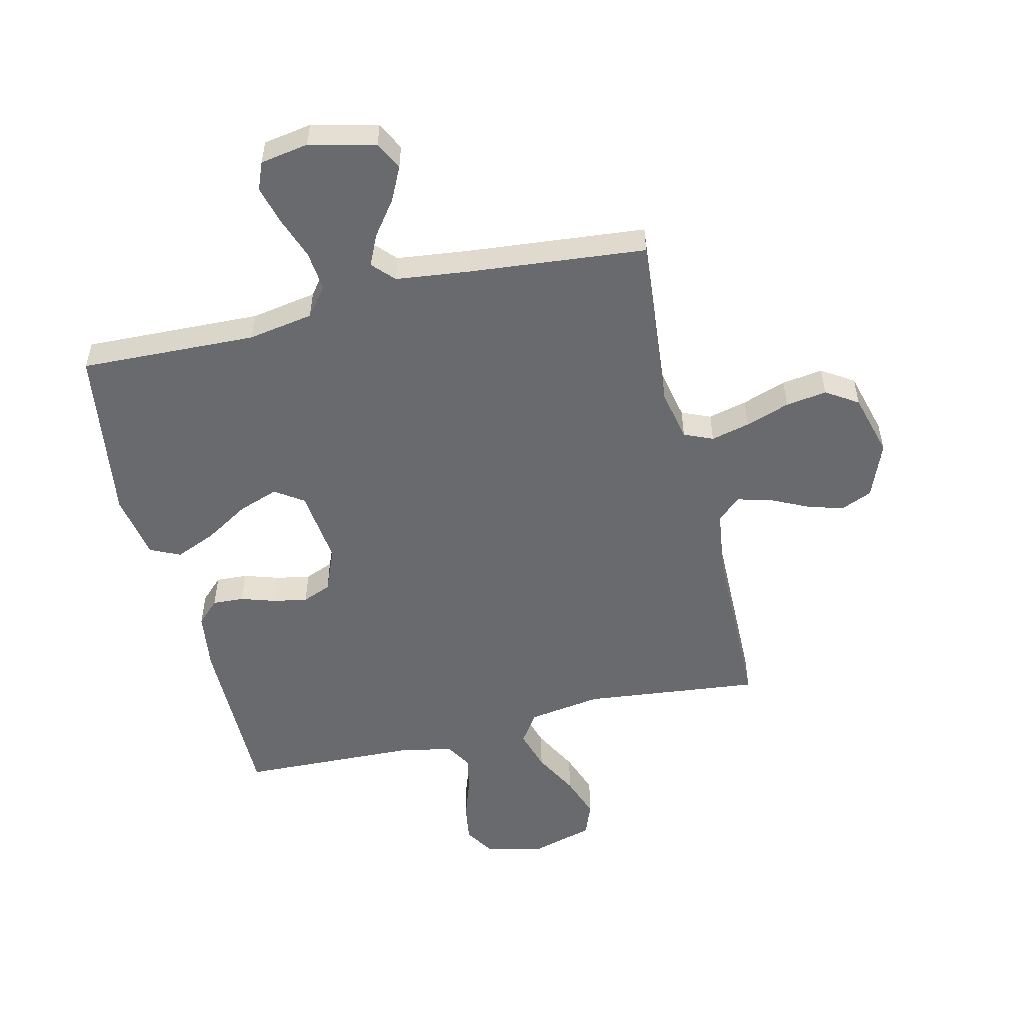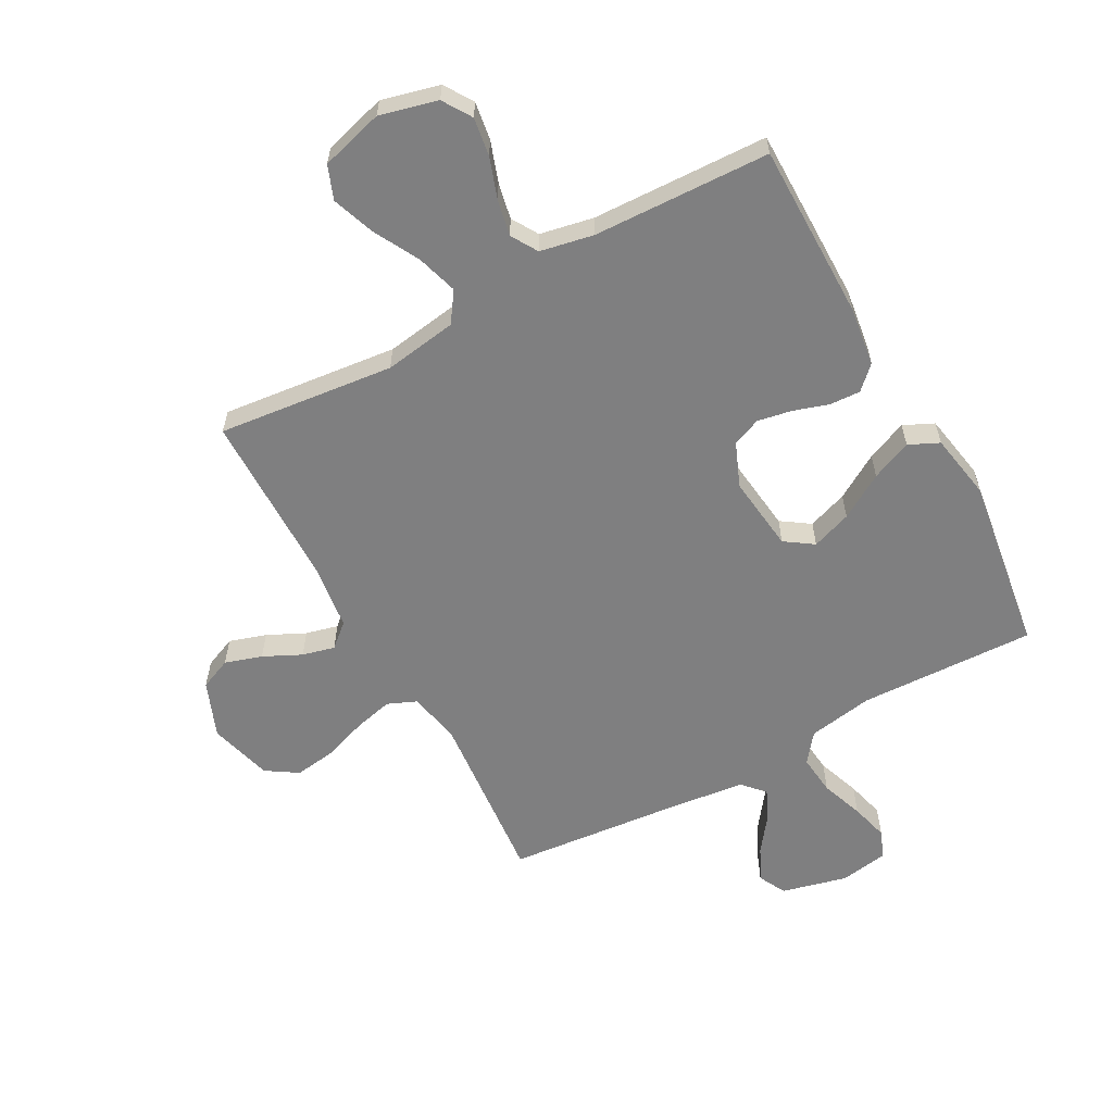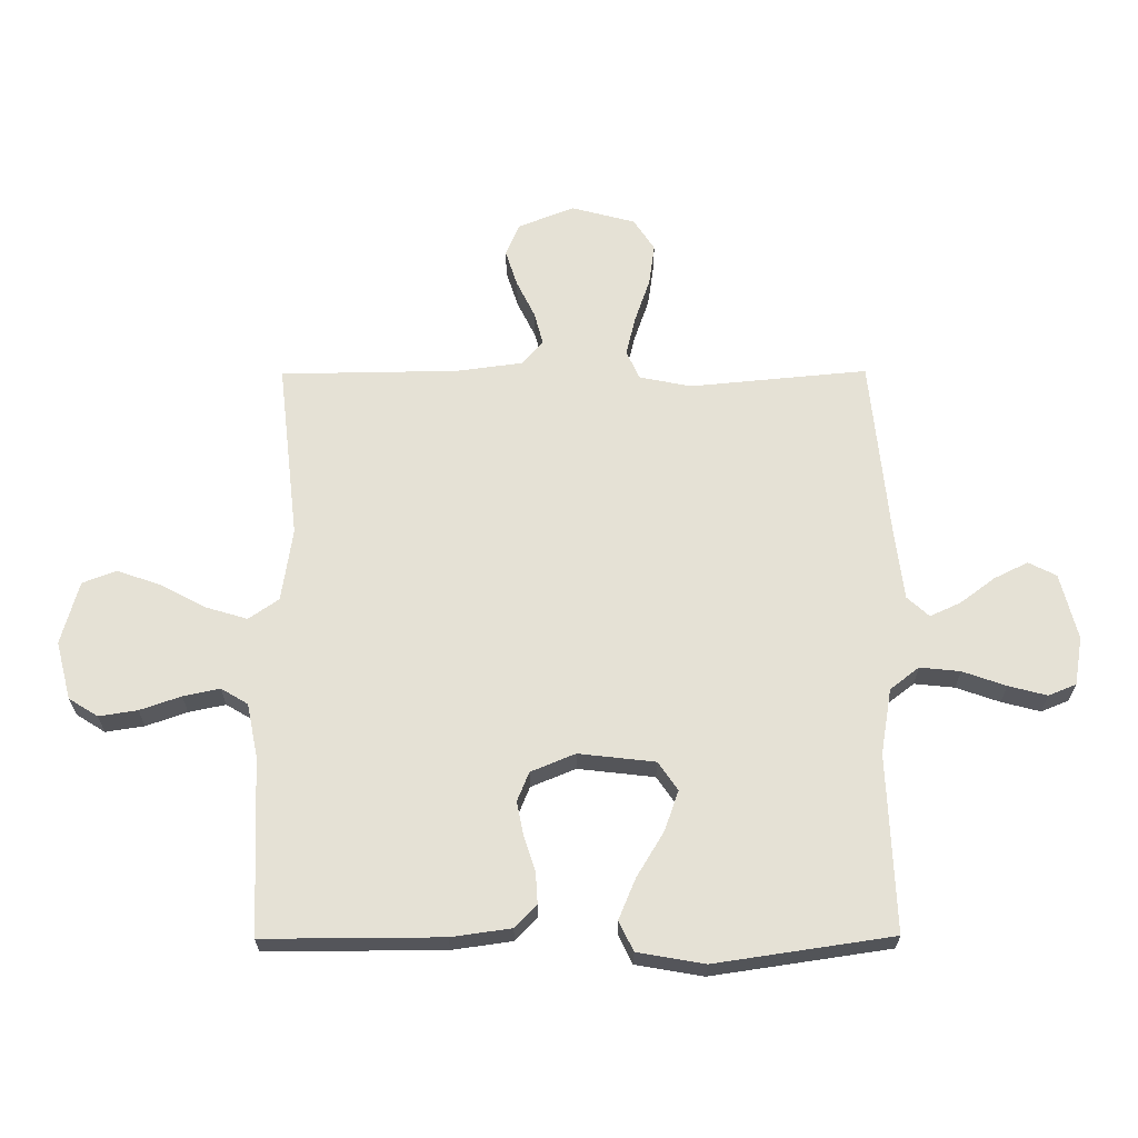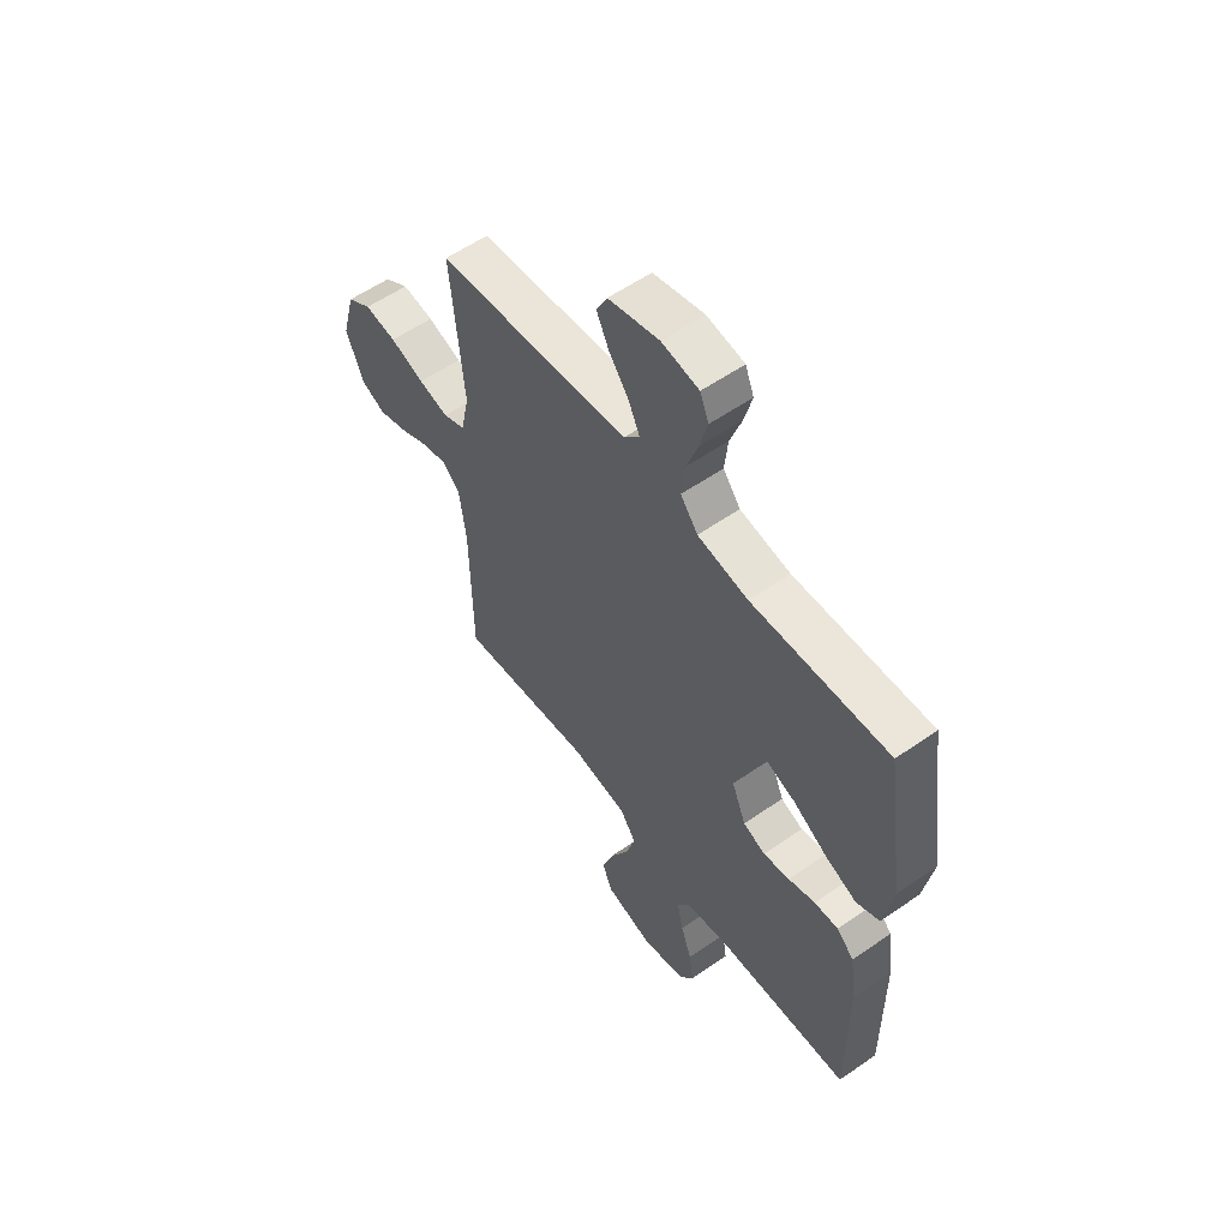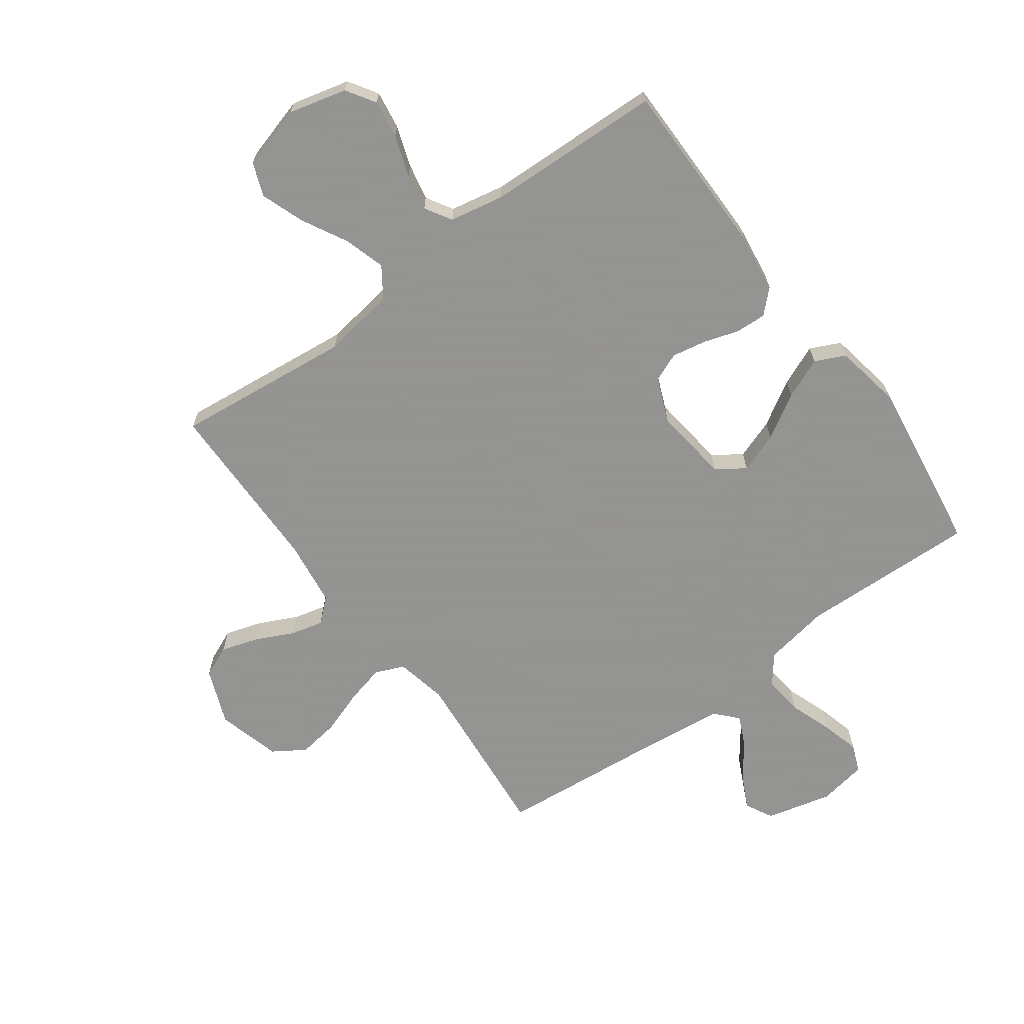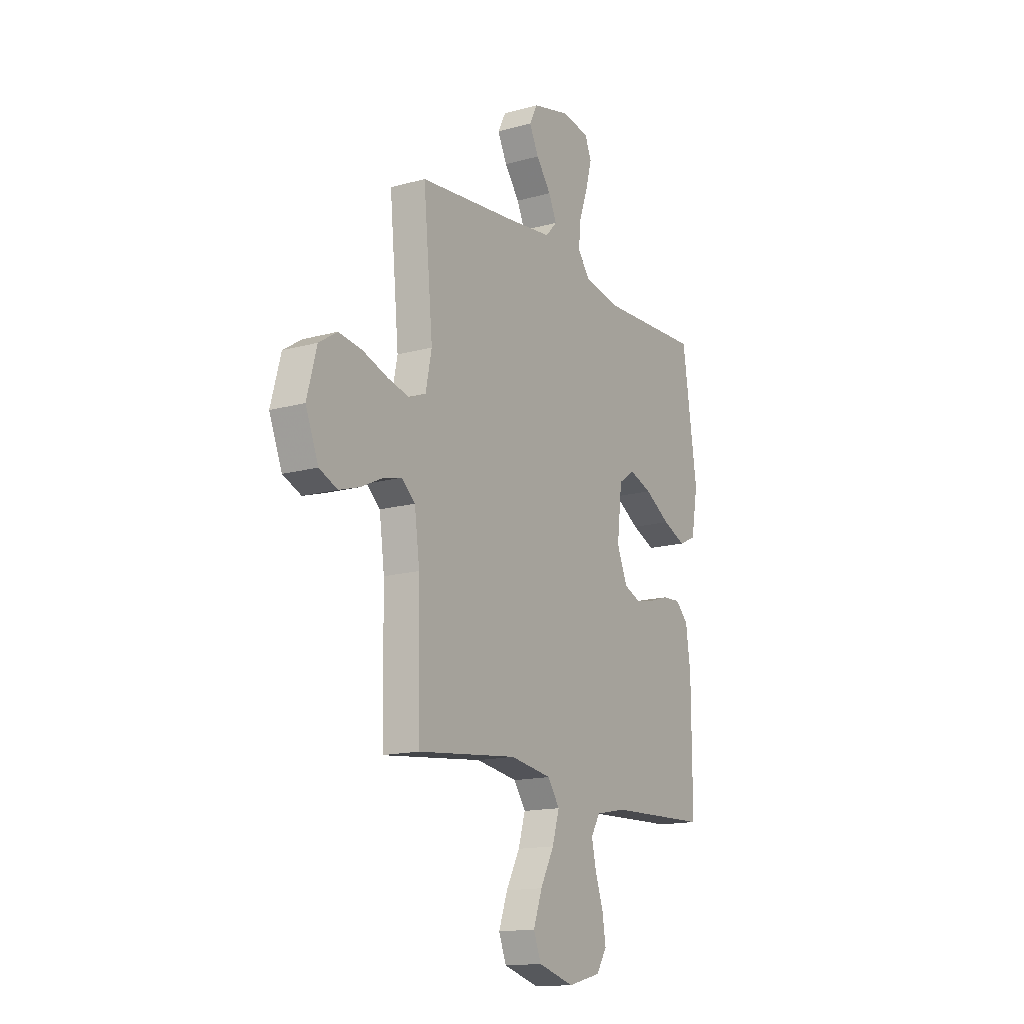
<metadata>
{"format":"obj","ext":"obj","renderer":"f3d","projection":"perspective","resolution":1024,"background":"white","views":[{"elev":-53.1,"azim":13.5,"up":"+Y"},{"elev":-59.7,"azim":-151.2,"up":"+Y"},{"elev":65.1,"azim":-90.3,"up":"+Y"},{"elev":57.2,"azim":-125.9,"up":"+Z"},{"elev":-66.9,"azim":-143.6,"up":"+Y"},{"elev":-15.2,"azim":120.7,"up":"+Z"}]}
</metadata>
<code>
v 0.5 0.07 -0.5
v 0.2 0.07 -0.467
v 0.076 0.07 -0.486
v 0.041 0.07 -0.537
v 0.062 0.07 -0.607
v 0.103 0.07 -0.684
v 0.129 0.07 -0.757
v 0.107 0.07 -0.814
v 0 0.07 -0.844
v -0.098 0.07 -0.819
v -0.129 0.07 -0.77
v -0.119 0.07 -0.705
v -0.095 0.07 -0.636
v -0.082 0.07 -0.574
v -0.109 0.07 -0.529
v -0.2 0.07 -0.511
v -0.5 0.07 -0.5
v -0.499 0.07 -0.2
v -0.485 0.07 -0.099
v -0.447 0.07 -0.062
v -0.394 0.07 -0.065
v -0.335 0.07 -0.084
v -0.277 0.07 -0.095
v -0.228 0.07 -0.075
v -0.197 0.07 0
v -0.212 0.07 0.129
v -0.26 0.07 0.162
v -0.328 0.07 0.138
v -0.404 0.07 0.092
v -0.473 0.07 0.063
v -0.524 0.07 0.087
v -0.544 0.07 0.2
v -0.5 0.07 0.5
v -0.2 0.07 0.489
v -0.089 0.07 0.508
v -0.051 0.07 0.557
v -0.058 0.07 0.625
v -0.084 0.07 0.698
v -0.101 0.07 0.763
v -0.082 0.07 0.81
v 0 0.07 0.824
v 0.112 0.07 0.796
v 0.136 0.07 0.749
v 0.108 0.07 0.692
v 0.064 0.07 0.633
v 0.04 0.07 0.581
v 0.074 0.07 0.544
v 0.2 0.07 0.529
v 0.5 0.07 0.5
v 0.472 0.07 0.2
v 0.49 0.07 0.112
v 0.539 0.07 0.091
v 0.605 0.07 0.107
v 0.68 0.07 0.133
v 0.75 0.07 0.143
v 0.804 0.07 0.108
v 0.833 0.07 0
v 0.795 0.07 -0.095
v 0.741 0.07 -0.118
v 0.678 0.07 -0.098
v 0.614 0.07 -0.067
v 0.559 0.07 -0.053
v 0.519 0.07 -0.088
v 0.504 0.07 -0.2
v 0.5 0 -0.5
v 0.2 0 -0.467
v 0.076 0 -0.486
v 0.041 0 -0.537
v 0.062 0 -0.607
v 0.103 0 -0.684
v 0.129 0 -0.757
v 0.107 0 -0.814
v 0 0 -0.844
v -0.098 0 -0.819
v -0.129 0 -0.77
v -0.119 0 -0.705
v -0.095 0 -0.636
v -0.082 0 -0.574
v -0.109 0 -0.529
v -0.2 0 -0.511
v -0.5 0 -0.5
v -0.499 0 -0.2
v -0.485 0 -0.099
v -0.447 0 -0.062
v -0.394 0 -0.065
v -0.335 0 -0.084
v -0.277 0 -0.095
v -0.228 0 -0.075
v -0.197 0 0
v -0.212 0 0.129
v -0.26 0 0.162
v -0.328 0 0.138
v -0.404 0 0.092
v -0.473 0 0.063
v -0.524 0 0.087
v -0.544 0 0.2
v -0.5 0 0.5
v -0.2 0 0.489
v -0.089 0 0.508
v -0.051 0 0.557
v -0.058 0 0.625
v -0.084 0 0.698
v -0.101 0 0.763
v -0.082 0 0.81
v 0 0 0.824
v 0.112 0 0.796
v 0.136 0 0.749
v 0.108 0 0.692
v 0.064 0 0.633
v 0.04 0 0.581
v 0.074 0 0.544
v 0.2 0 0.529
v 0.5 0 0.5
v 0.472 0 0.2
v 0.49 0 0.112
v 0.539 0 0.091
v 0.605 0 0.107
v 0.68 0 0.133
v 0.75 0 0.143
v 0.804 0 0.108
v 0.833 0 0
v 0.795 0 -0.095
v 0.741 0 -0.118
v 0.678 0 -0.098
v 0.614 0 -0.067
v 0.559 0 -0.053
v 0.519 0 -0.088
v 0.504 0 -0.2
f 59 60 61
f 58 59 61
f 57 58 61
f 56 57 61
f 55 56 61
f 54 55 61
f 53 54 61
f 52 53 61 62
f 51 52 62 63
f 48 49 50
f 51 63 64
f 50 51 64
f 48 50 64
f 47 48 64
f 43 44 45
f 42 43 45
f 41 42 45
f 40 41 45
f 39 40 45
f 38 39 45
f 37 38 45
f 36 37 45 46
f 64 1 2
f 47 64 2
f 46 47 2
f 36 46 2
f 35 36 2
f 32 33 34
f 31 32 34
f 30 31 34
f 29 30 34
f 28 29 34
f 20 21 22
f 19 20 22
f 18 19 22
f 17 18 22
f 16 17 22
f 15 16 22 23
f 14 15 23 24
f 11 12 13
f 10 11 13
f 9 10 13
f 8 9 13
f 7 8 13
f 6 7 13
f 5 6 13
f 4 5 13 14
f 14 24 25
f 4 14 25
f 3 4 25
f 27 28 34 35
f 26 27 35
f 25 26 35
f 3 25 35
f 2 3 35
f 125 124 123
f 125 123 122
f 125 122 121
f 125 121 120
f 125 120 119
f 125 119 118
f 125 118 117
f 126 125 117 116
f 127 126 116 115
f 114 113 112
f 128 127 115
f 128 115 114
f 128 114 112
f 128 112 111
f 109 108 107
f 109 107 106
f 109 106 105
f 109 105 104
f 109 104 103
f 109 103 102
f 109 102 101
f 110 109 101 100
f 66 65 128
f 66 128 111
f 66 111 110
f 66 110 100
f 66 100 99
f 98 97 96
f 98 96 95
f 98 95 94
f 98 94 93
f 98 93 92
f 86 85 84
f 86 84 83
f 86 83 82
f 86 82 81
f 86 81 80
f 87 86 80 79
f 88 87 79 78
f 77 76 75
f 77 75 74
f 77 74 73
f 77 73 72
f 77 72 71
f 77 71 70
f 77 70 69
f 78 77 69 68
f 89 88 78
f 89 78 68
f 89 68 67
f 99 98 92 91
f 99 91 90
f 99 90 89
f 99 89 67
f 99 67 66
f 1 65 66 2
f 2 66 67 3
f 3 67 68 4
f 4 68 69 5
f 5 69 70 6
f 6 70 71 7
f 7 71 72 8
f 8 72 73 9
f 9 73 74 10
f 10 74 75 11
f 11 75 76 12
f 12 76 77 13
f 13 77 78 14
f 14 78 79 15
f 15 79 80 16
f 16 80 81 17
f 17 81 82 18
f 18 82 83 19
f 19 83 84 20
f 20 84 85 21
f 21 85 86 22
f 22 86 87 23
f 23 87 88 24
f 24 88 89 25
f 25 89 90 26
f 26 90 91 27
f 27 91 92 28
f 28 92 93 29
f 29 93 94 30
f 30 94 95 31
f 31 95 96 32
f 32 96 97 33
f 33 97 98 34
f 34 98 99 35
f 35 99 100 36
f 36 100 101 37
f 37 101 102 38
f 38 102 103 39
f 39 103 104 40
f 40 104 105 41
f 41 105 106 42
f 42 106 107 43
f 43 107 108 44
f 44 108 109 45
f 45 109 110 46
f 46 110 111 47
f 47 111 112 48
f 48 112 113 49
f 49 113 114 50
f 50 114 115 51
f 51 115 116 52
f 52 116 117 53
f 53 117 118 54
f 54 118 119 55
f 55 119 120 56
f 56 120 121 57
f 57 121 122 58
f 58 122 123 59
f 59 123 124 60
f 60 124 125 61
f 61 125 126 62
f 62 126 127 63
f 63 127 128 64
f 64 128 65 1

</code>
